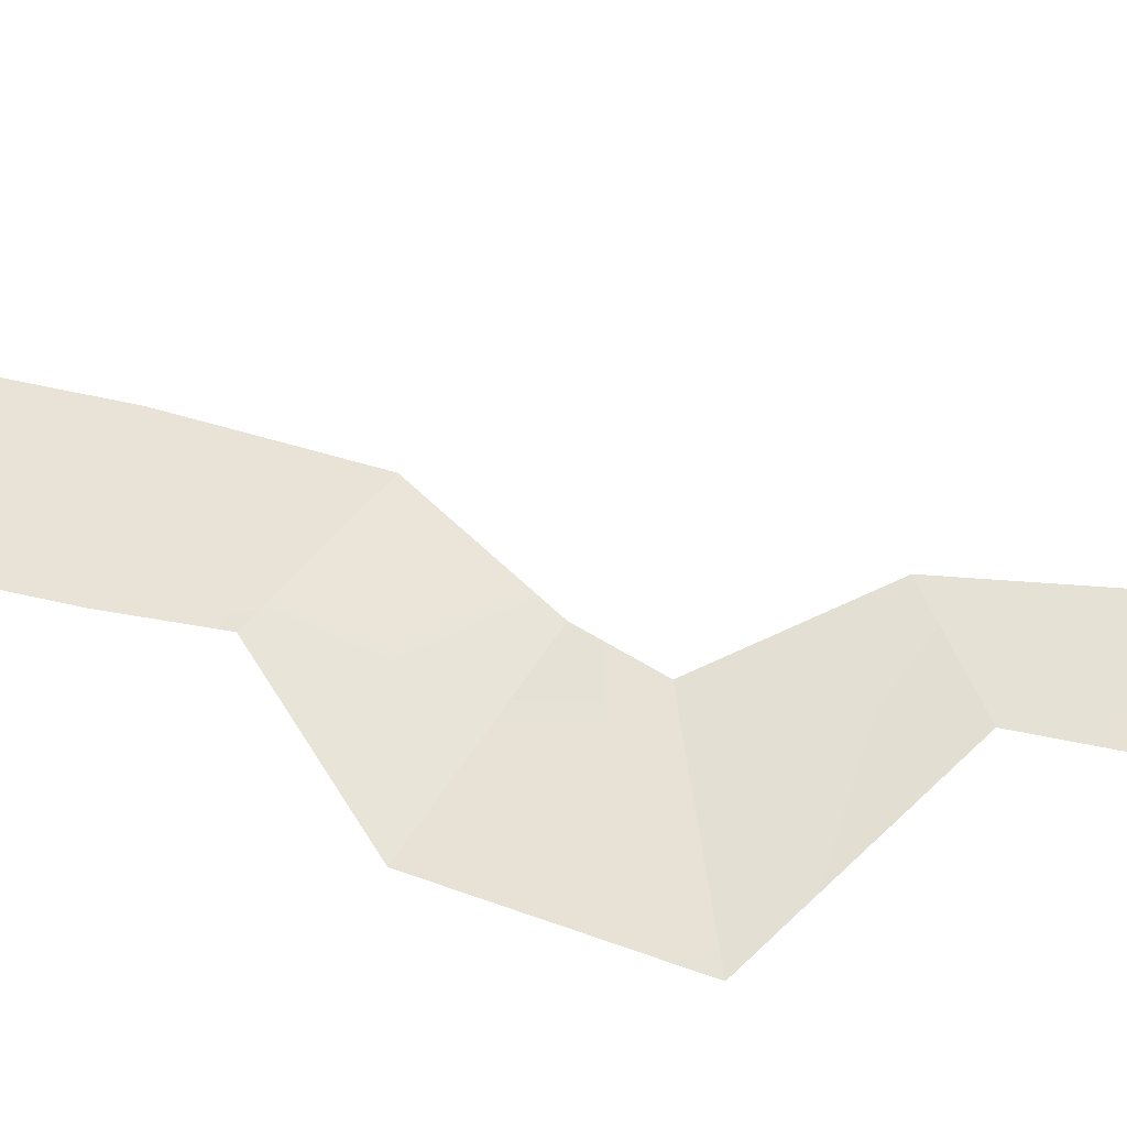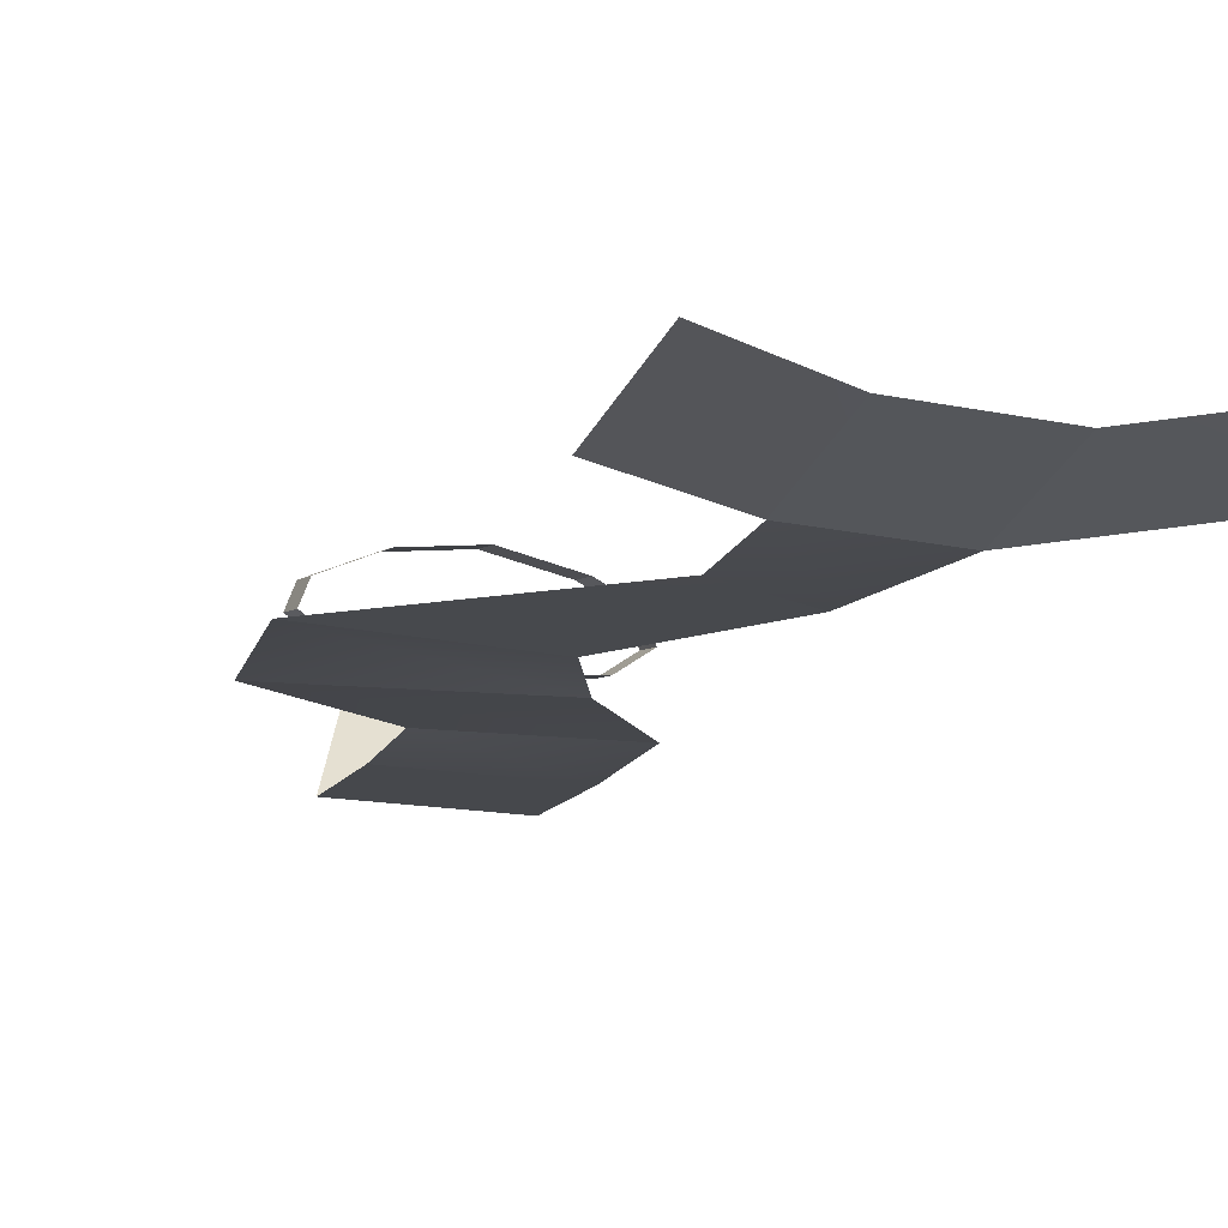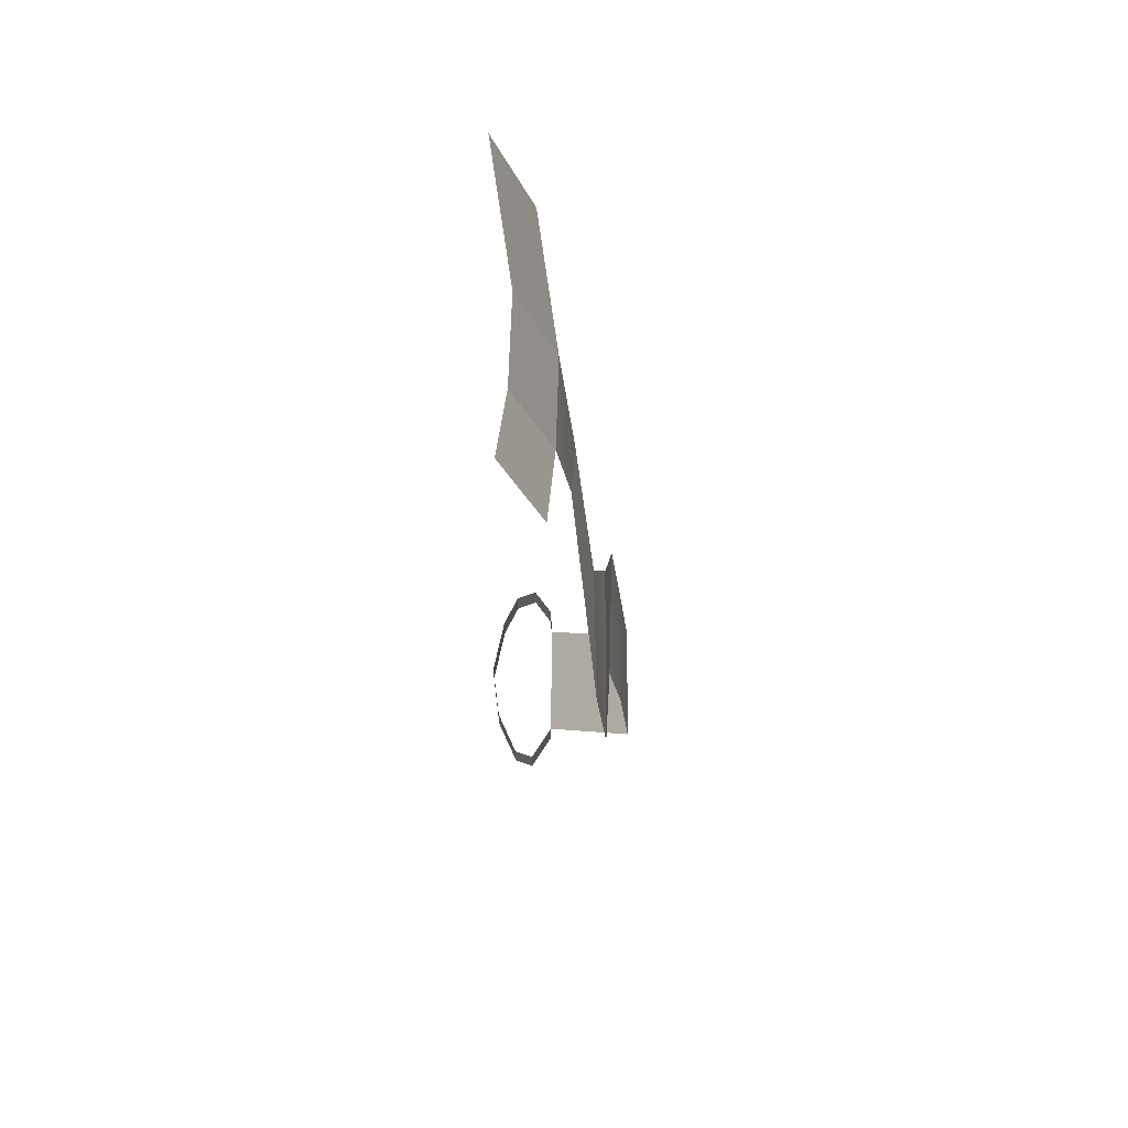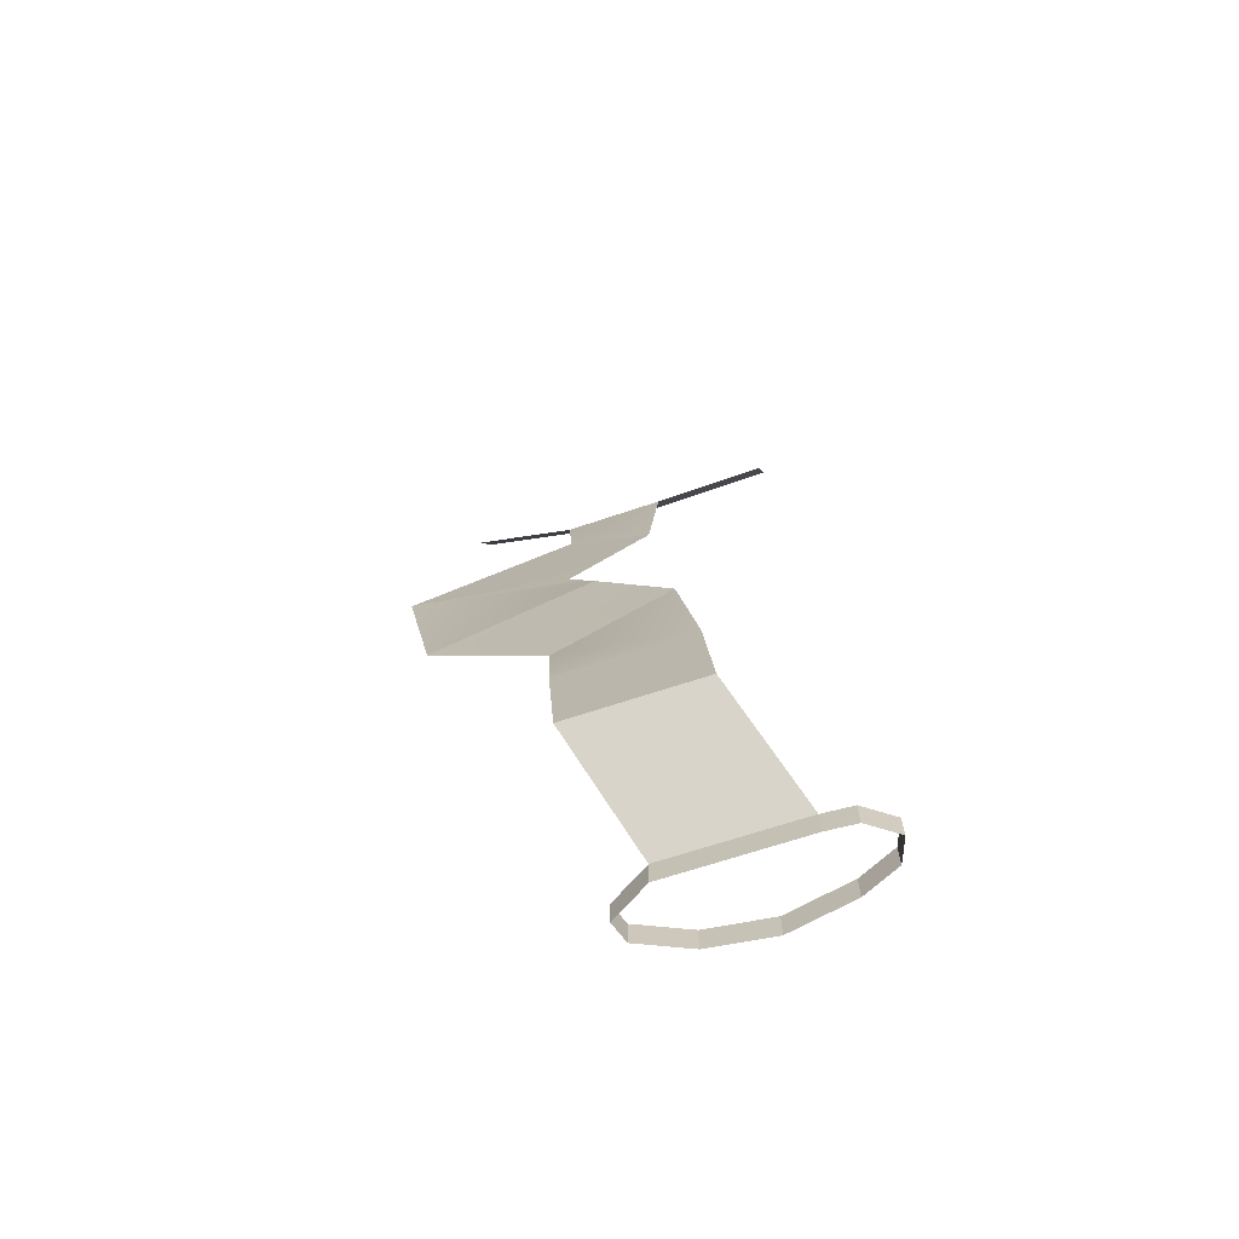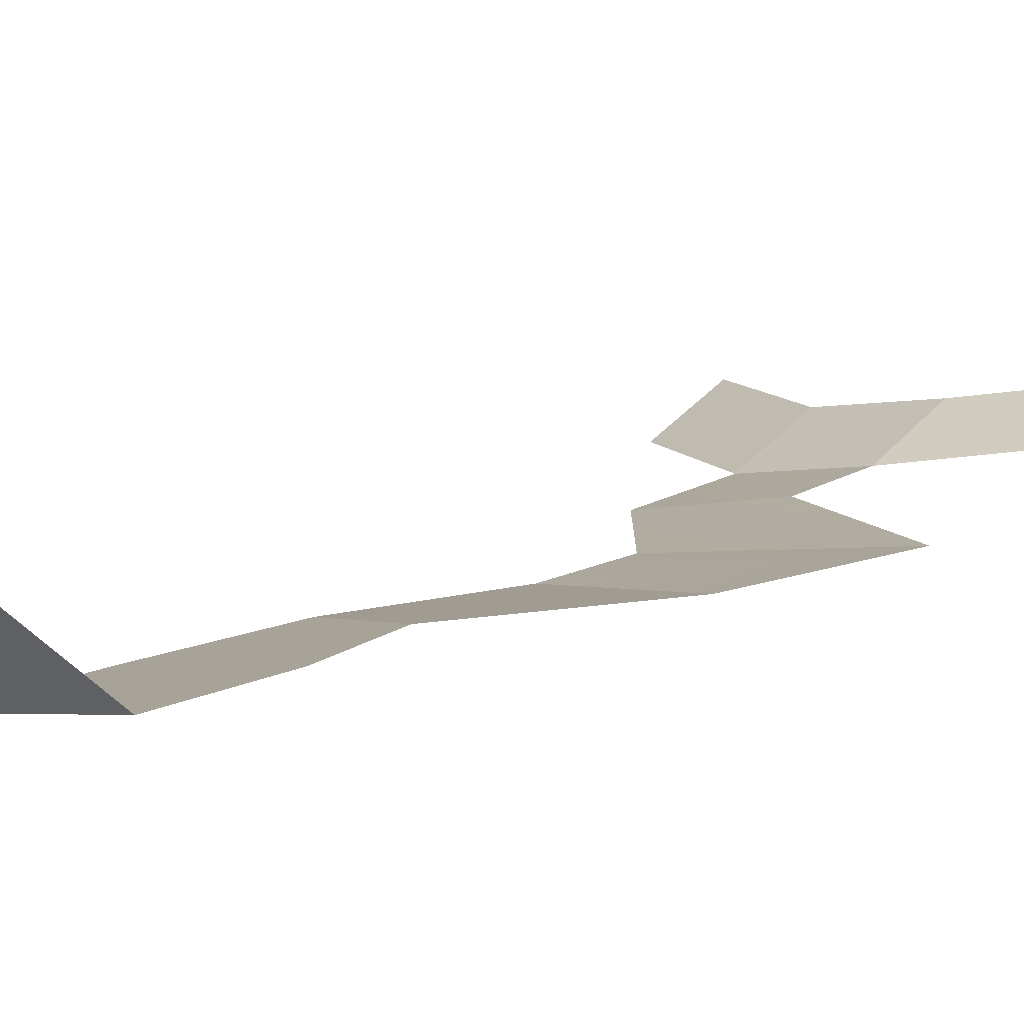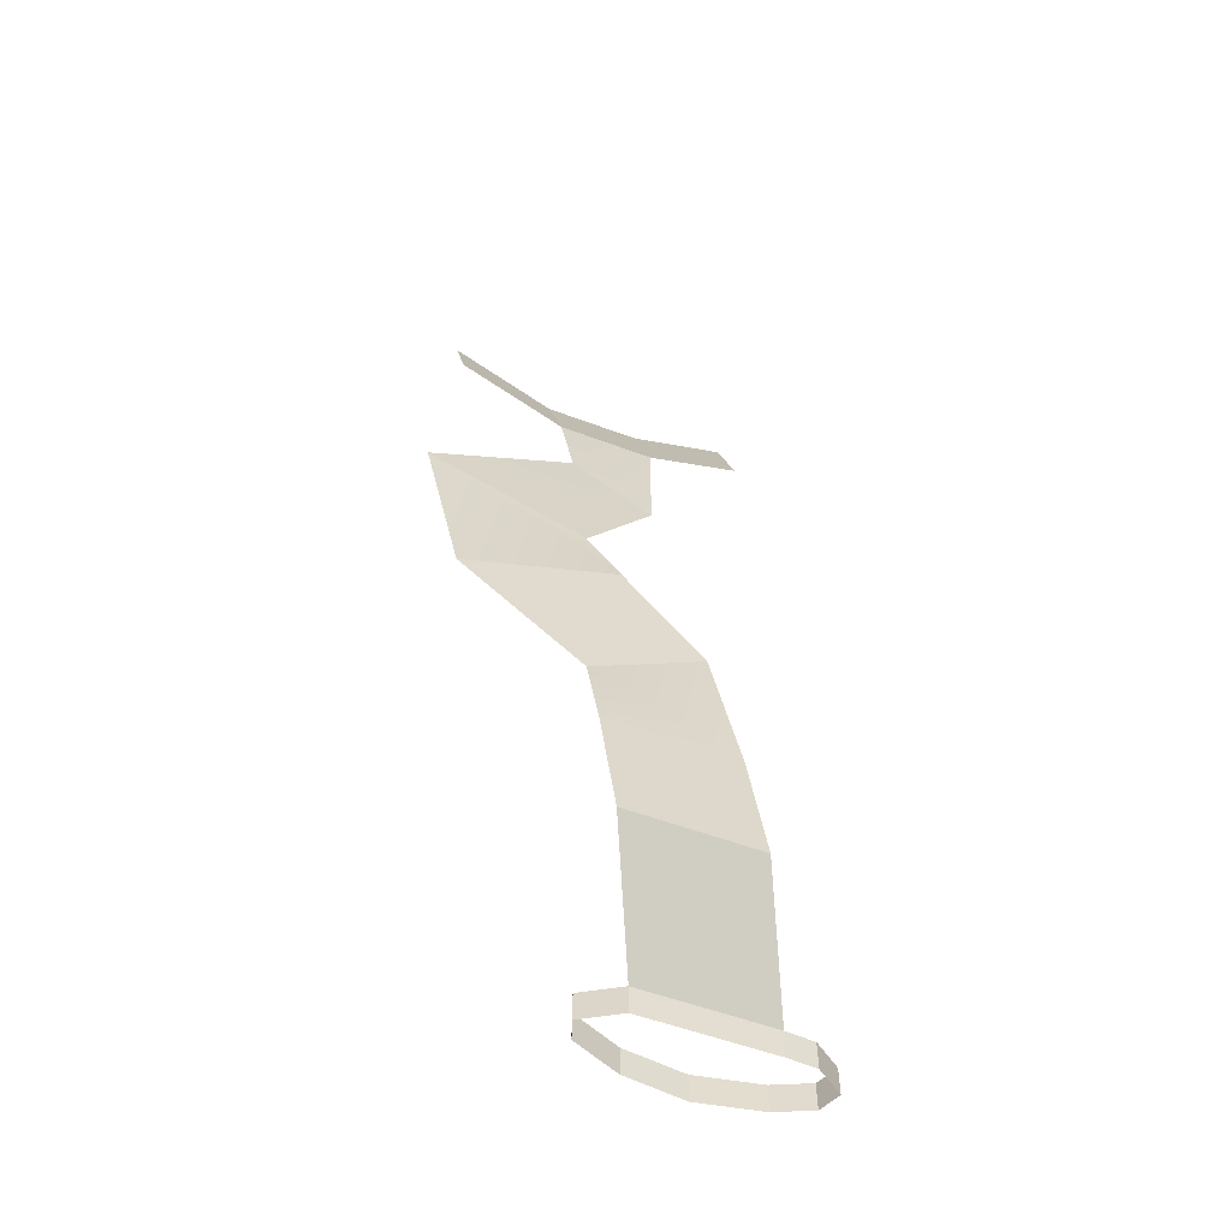
<metadata>
{"format":"obj","ext":"obj","renderer":"f3d","projection":"perspective","resolution":1024,"background":"white","views":[{"elev":63.8,"azim":-79.4,"up":"+Y"},{"elev":-4.9,"azim":-20.9,"up":"+Y"},{"elev":62.4,"azim":-93.4,"up":"+Z"},{"elev":-68.6,"azim":14.4,"up":"+Z"},{"elev":4.6,"azim":-145.7,"up":"+Y"},{"elev":-55.2,"azim":-25.4,"up":"+Z"}]}
</metadata>
<code>
o Caverna
g Cube (1)
v -40.52 3.807 115
v -40.52 3.807 114
v -36 3.5 115
v -36 3.5 114
v -34 4.118 114
v -34 4.118 115
v -35 3.5 114
v -35 3.5 115
v -35 3.5 115
v -36 3.5 115
v -35 3.5 114
v -36 3.5 114
v -40.52 3.807 115
v -40.52 3.807 114
v -41.75 4.674 115
v -41.75 4.674 114
v -34 4.118 114
v -34 4.118 115
v -34.26 4.908 114
v -34.26 4.908 115
v -41.75 4.674 115
v -41.75 4.674 114
v -41.46 5.349 115
v -41.46 5.349 114
v -41.46 5.349 115
v -41.46 5.349 114
v -39.74 5.981 115
v -39.74 5.981 114
v -34.26 4.908 114
v -34.26 4.908 115
v -35.44 5.546 114
v -35.44 5.546 115
v -35.44 5.546 115
v -35.44 5.546 114
v -37.59 6.117 114
v -37.59 6.117 115
v -37.59 6.117 114
v -39.74 5.981 114
v -39.74 5.981 115
v -37.59 6.117 115
v -36 3.5 115
v -40.52 3.807 115
v -37.79 0.4536 118.2
v -42.31 0.7604 118.2
v -37.79 0.4536 118.2
v -42.31 0.7604 118.2
v -38.15 0.8723 122.5
v -42.67 1.179 122.5
v -38.15 0.8723 122.5
v -42.67 1.179 122.5
v -38.92 1.369 127.6
v -42.86 1.676 125.4
v -38.92 1.369 127.6
v -42.86 1.676 125.4
v -41.6 1.863 131.4
v -47.09 2.163 129.2
v -41.6 1.863 131.4
v -47.09 2.163 129.2
v -42.64 2.36 133.5
v -48.29 2.659 135.4
v -42.64 2.36 133.5
v -48.29 2.659 135.4
v -39.98 2.856 137.5
v -42.86 3.158 139.4
v -39.98 2.856 137.5
v -42.86 3.158 139.4
v -39.69 3.352 142.3
v -43.15 3.653 142.5
v -39.69 3.352 142.3
v -43.15 3.653 142.5
v -39.66 4.71 145.8
v -43.11 5.009 146
v -43.11 5.009 146
v -43.15 3.653 142.5
v -46.85 5.474 148.5
v -46.98 4.118 144.9
v -39.69 3.352 142.3
v -39.66 4.71 145.8
v -35.87 3.817 144.8
v -35.78 5.176 148.3
g Cube (1)
f 3 4 2 1
f 7 8 6 5
f 11 12 10 9
f 16 15 13 14
f 20 19 17 18
f 24 23 21 22
f 28 27 25 26
f 32 31 29 30
f 34 33 36 35
f 37 40 39 38
f 44 43 41 42
f 48 47 45 46
f 52 51 49 50
f 56 55 53 54
f 60 59 57 58
f 64 63 61 62
f 68 67 65 66
f 72 71 69 70
f 76 75 73 74
f 80 79 77 78

</code>
